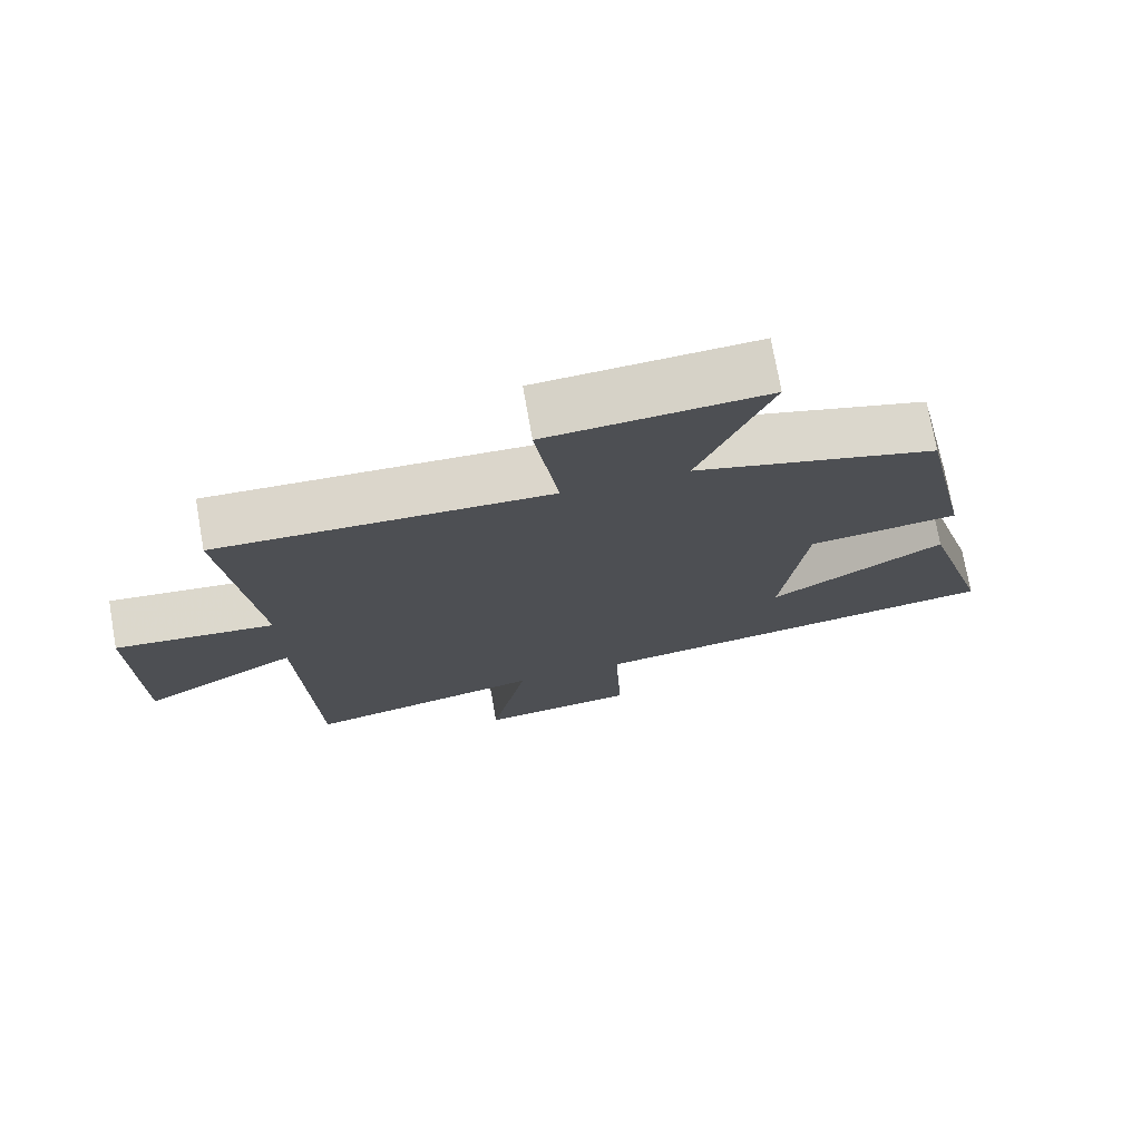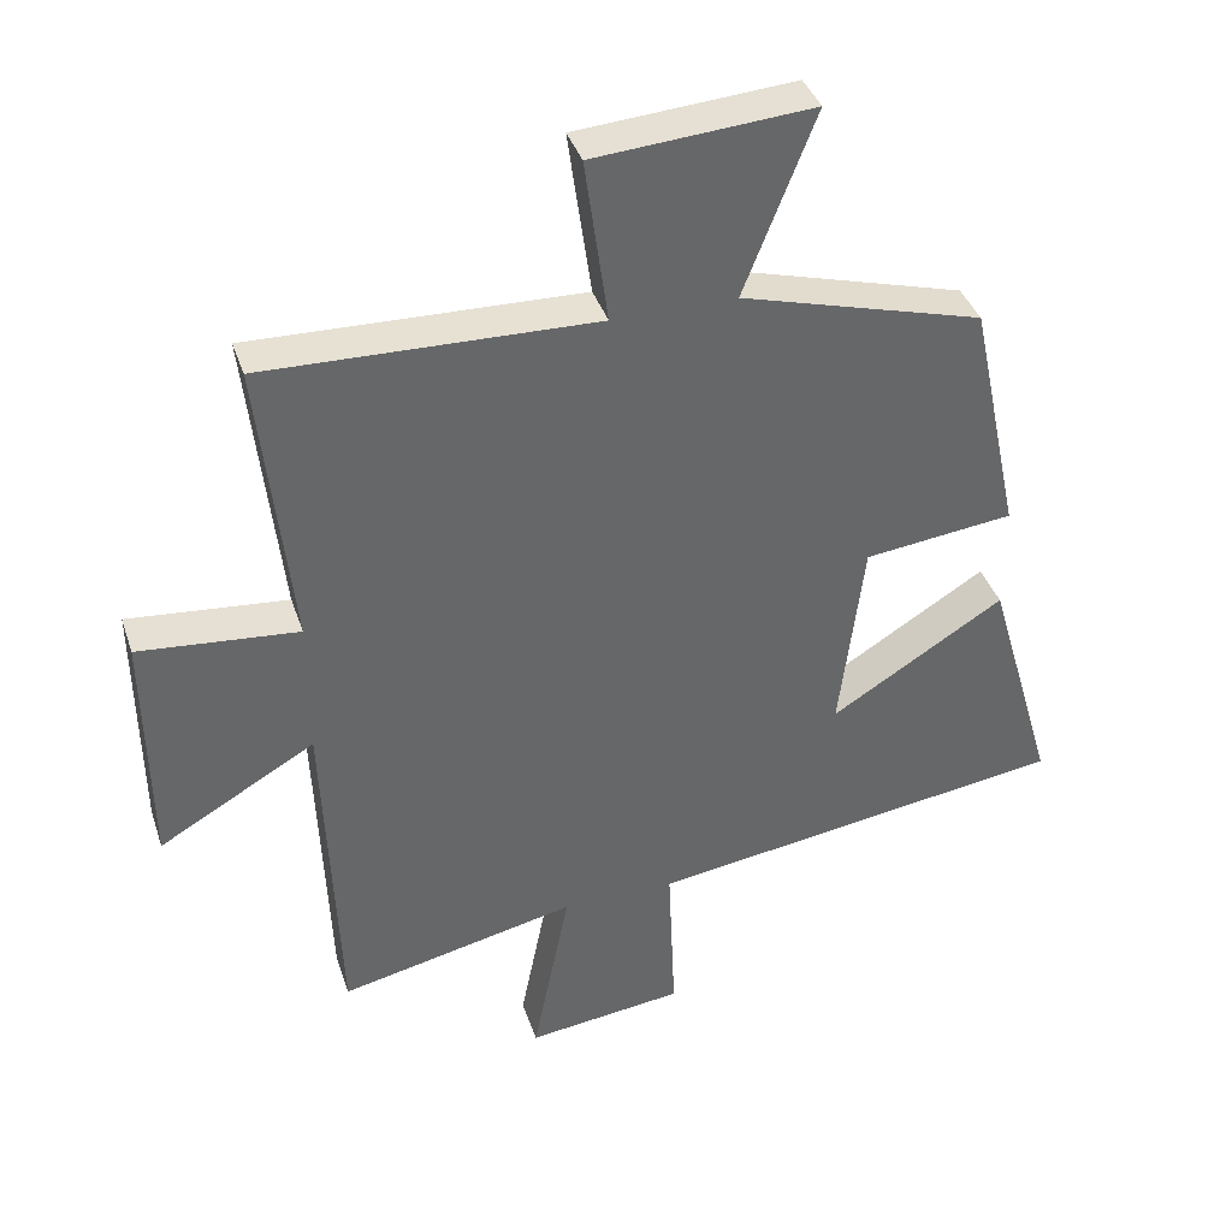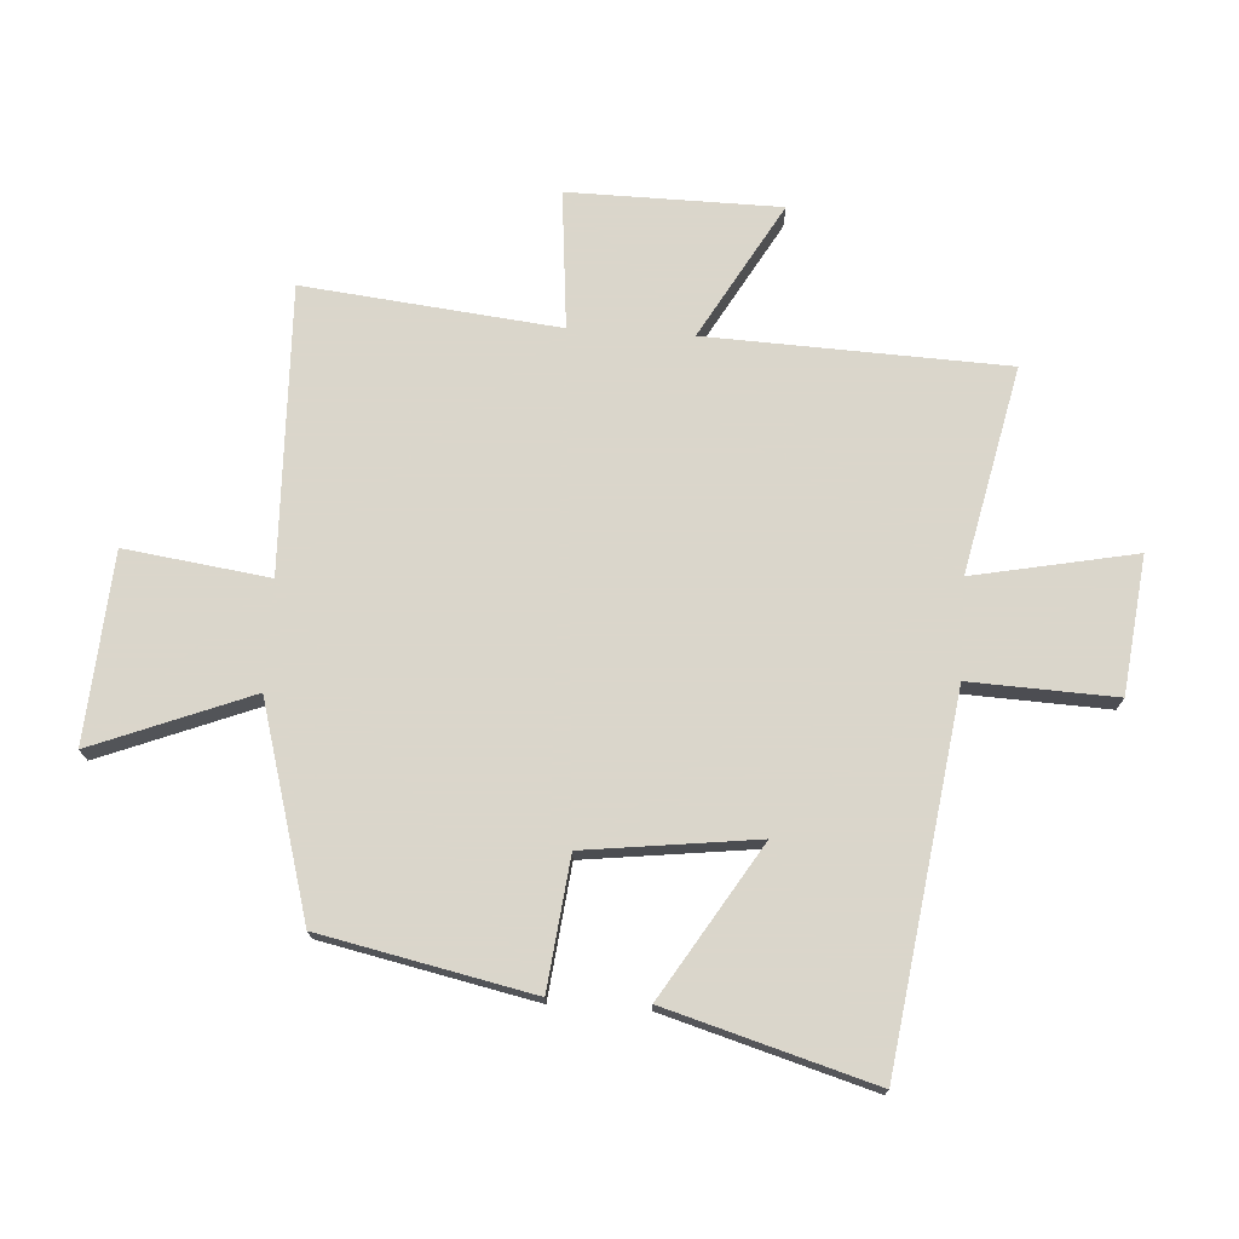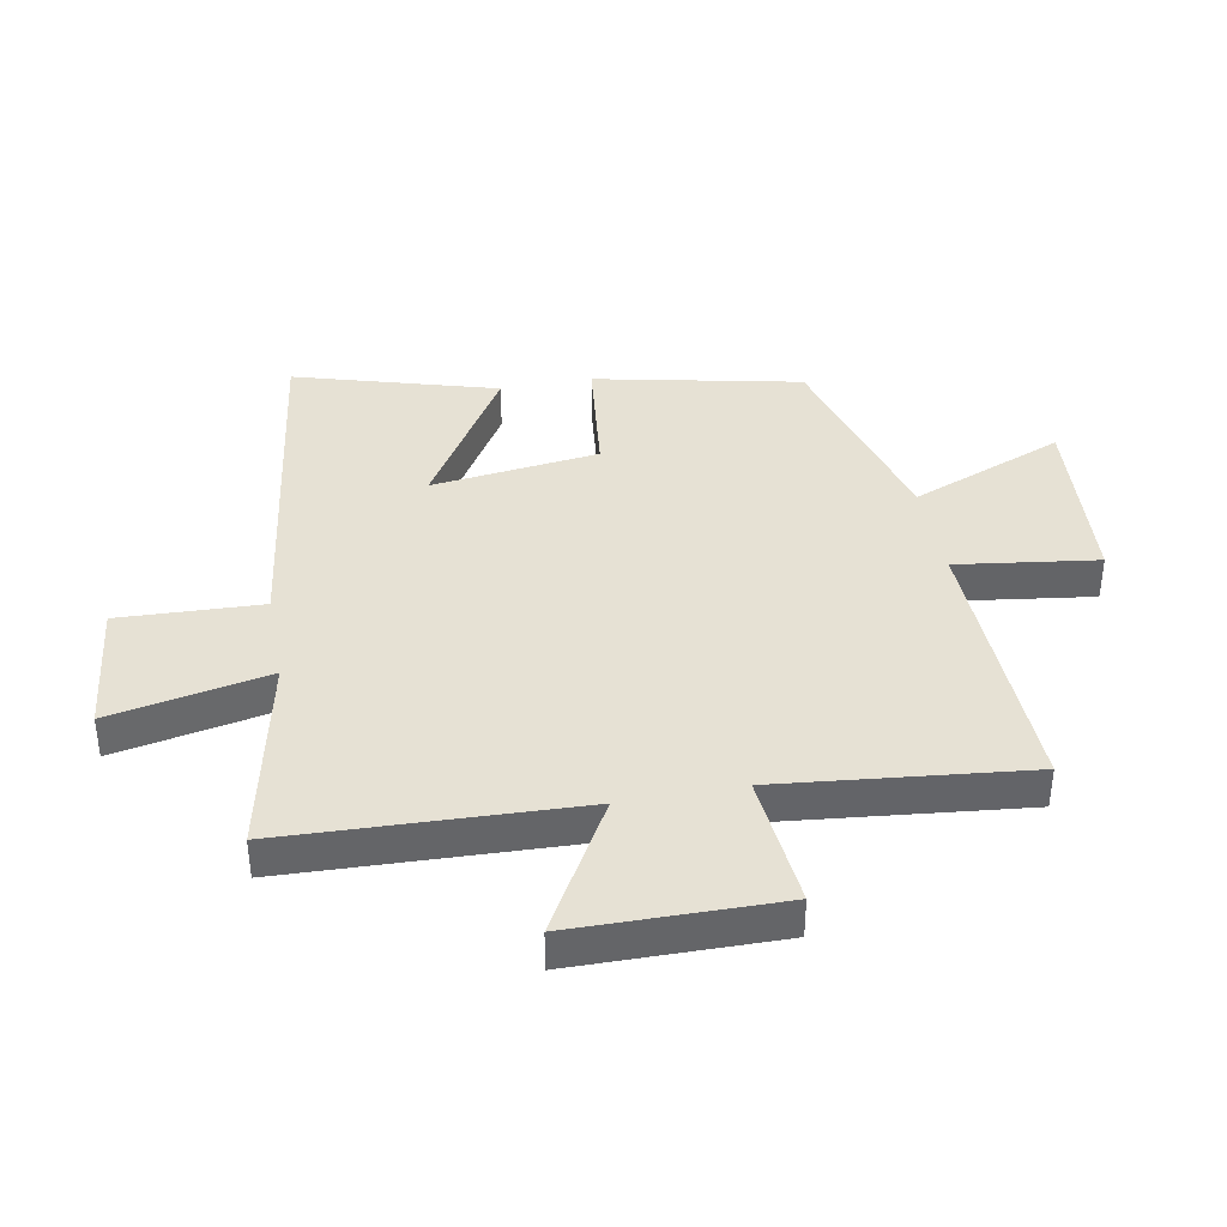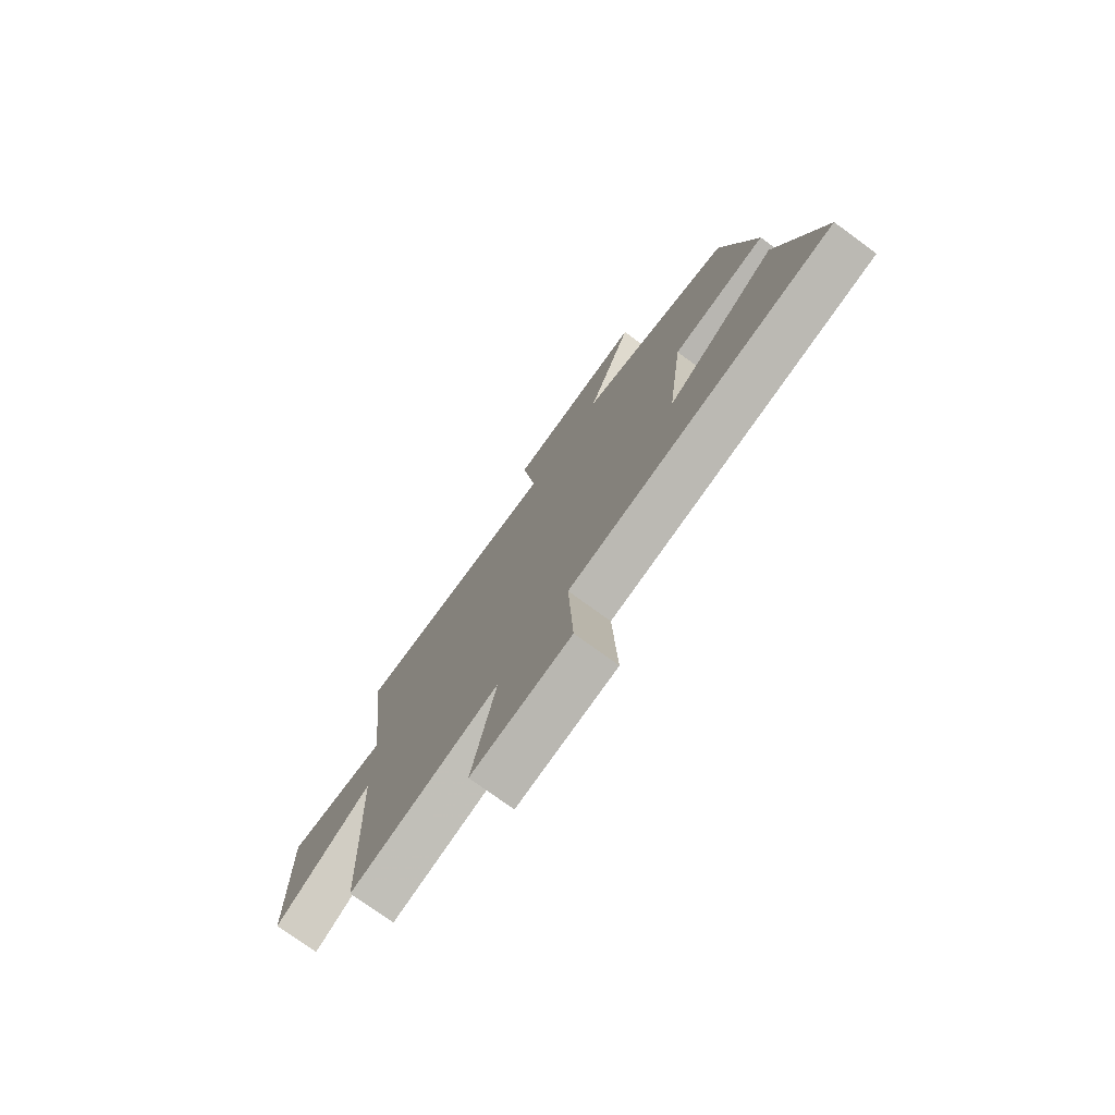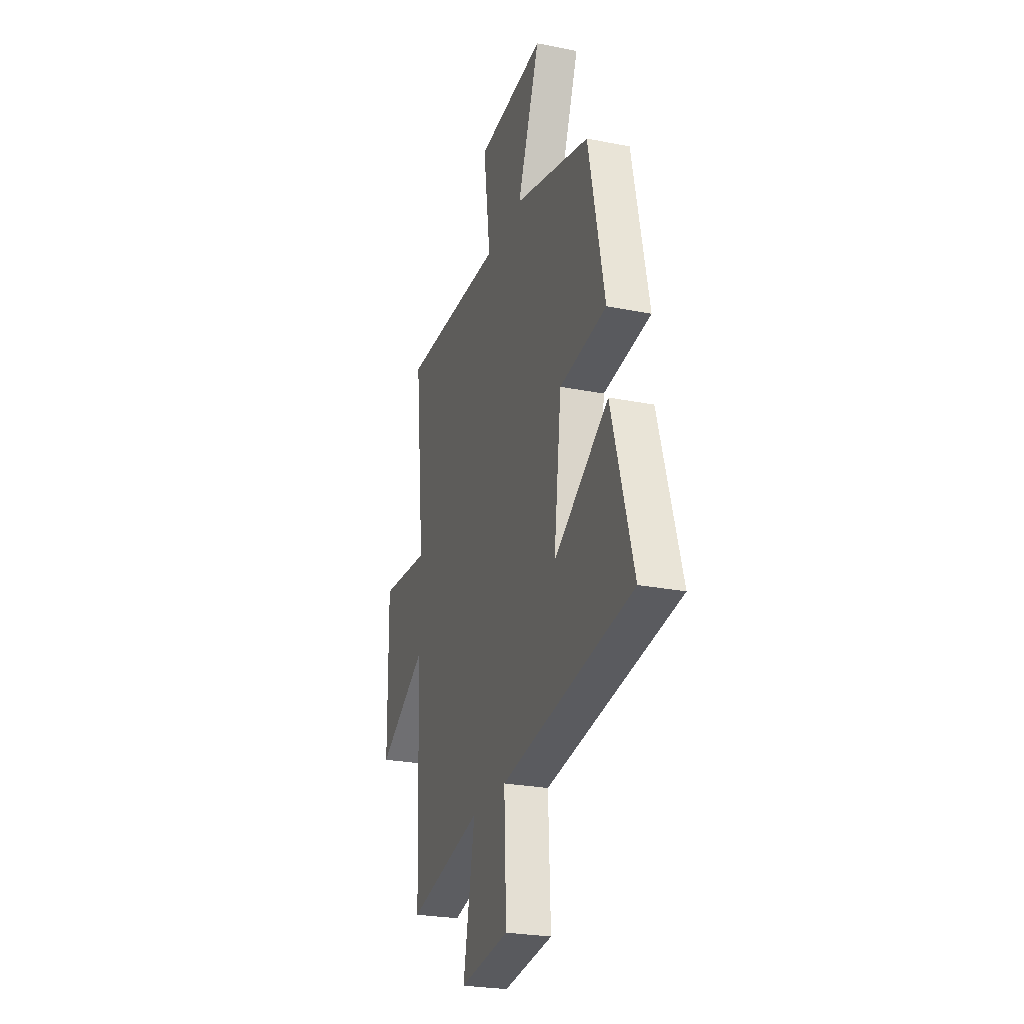
<metadata>
{"format":"obj","ext":"obj","renderer":"f3d","projection":"perspective","resolution":1024,"background":"white","views":[{"elev":74.3,"azim":-10.1,"up":"+Z"},{"elev":38.7,"azim":-17.7,"up":"+Z"},{"elev":73.7,"azim":93.6,"up":"+Y"},{"elev":39.0,"azim":-100.6,"up":"+Y"},{"elev":-76.0,"azim":53.9,"up":"+Z"},{"elev":-25.6,"azim":72.4,"up":"+Z"}]}
</metadata>
<code>
v 0.428 0.07 0.404
v 0.5 0.07 0.065
v 0.291 0.07 0.041
v 0.257 0.07 -0.235
v 0.5 0.07 -0.085
v 0.597 0.07 -0.417
v 0.009 0.07 -0.5
v 0.019 0.07 -0.735
v -0.201 0.07 -0.761
v -0.149 0.07 -0.5
v -0.481 0.07 -0.572
v -0.5 0.07 -0.09
v -0.718 0.07 -0.215
v -0.722 0.07 0.125
v -0.5 0.07 0.104
v -0.544 0.07 0.514
v -0.083 0.07 0.5
v -0.115 0.07 0.732
v 0.189 0.07 0.754
v 0.089 0.07 0.5
v 0.428 0 0.404
v 0.5 0 0.065
v 0.291 0 0.041
v 0.257 0 -0.235
v 0.5 0 -0.085
v 0.597 0 -0.417
v 0.009 0 -0.5
v 0.019 0 -0.735
v -0.201 0 -0.761
v -0.149 0 -0.5
v -0.481 0 -0.572
v -0.5 0 -0.09
v -0.718 0 -0.215
v -0.722 0 0.125
v -0.5 0 0.104
v -0.544 0 0.514
v -0.083 0 0.5
v -0.115 0 0.732
v 0.189 0 0.754
v 0.089 0 0.5
f 17 18 19 20
f 17 20 1 2
f 15 16 17 2
f 12 13 14 15
f 10 11 12 15
f 7 8 9 10
f 4 5 6 7
f 3 4 7 10
f 15 2 3
f 3 10 15
f 40 39 38 37
f 22 21 40 37
f 22 37 36 35
f 35 34 33 32
f 35 32 31 30
f 30 29 28 27
f 27 26 25 24
f 30 27 24 23
f 23 22 35
f 35 30 23
f 1 21 22 2
f 2 22 23 3
f 3 23 24 4
f 4 24 25 5
f 5 25 26 6
f 6 26 27 7
f 7 27 28 8
f 8 28 29 9
f 9 29 30 10
f 10 30 31 11
f 11 31 32 12
f 12 32 33 13
f 13 33 34 14
f 14 34 35 15
f 15 35 36 16
f 16 36 37 17
f 17 37 38 18
f 18 38 39 19
f 19 39 40 20
f 20 40 21 1

</code>
